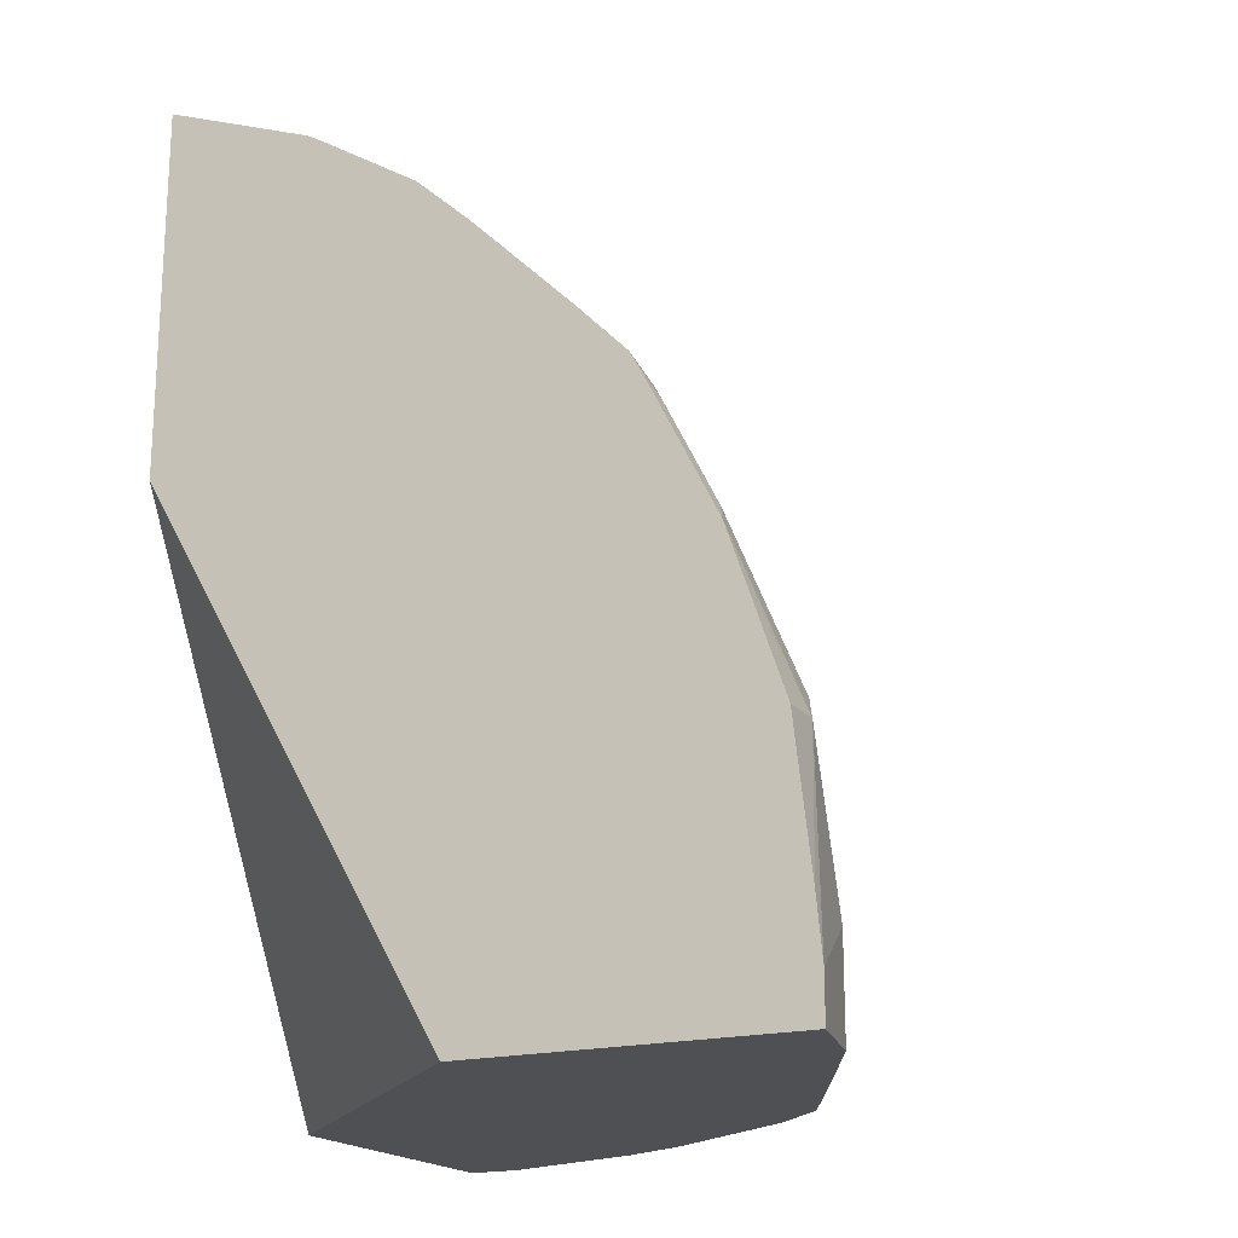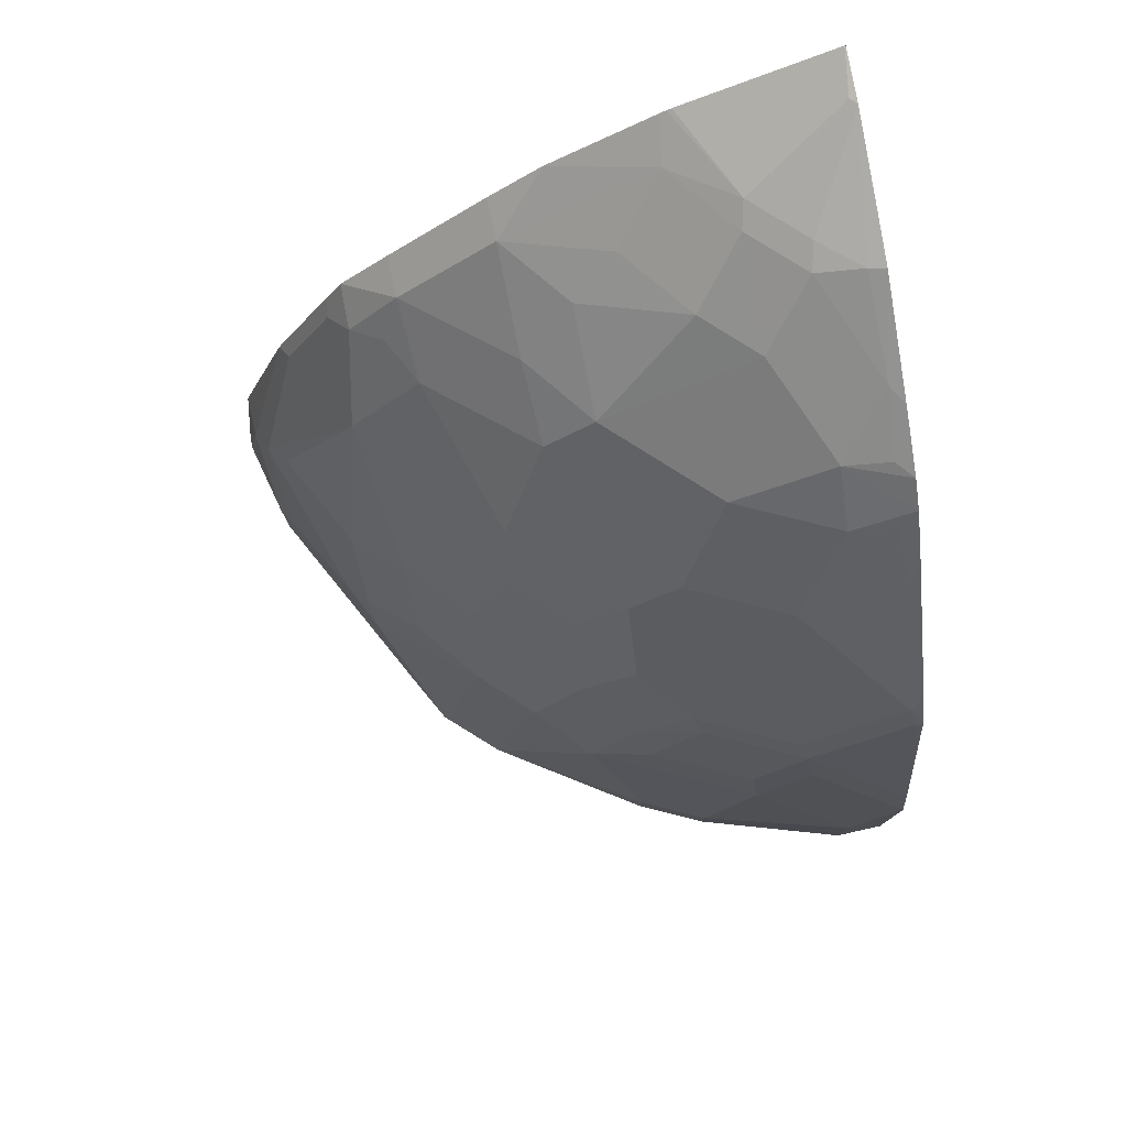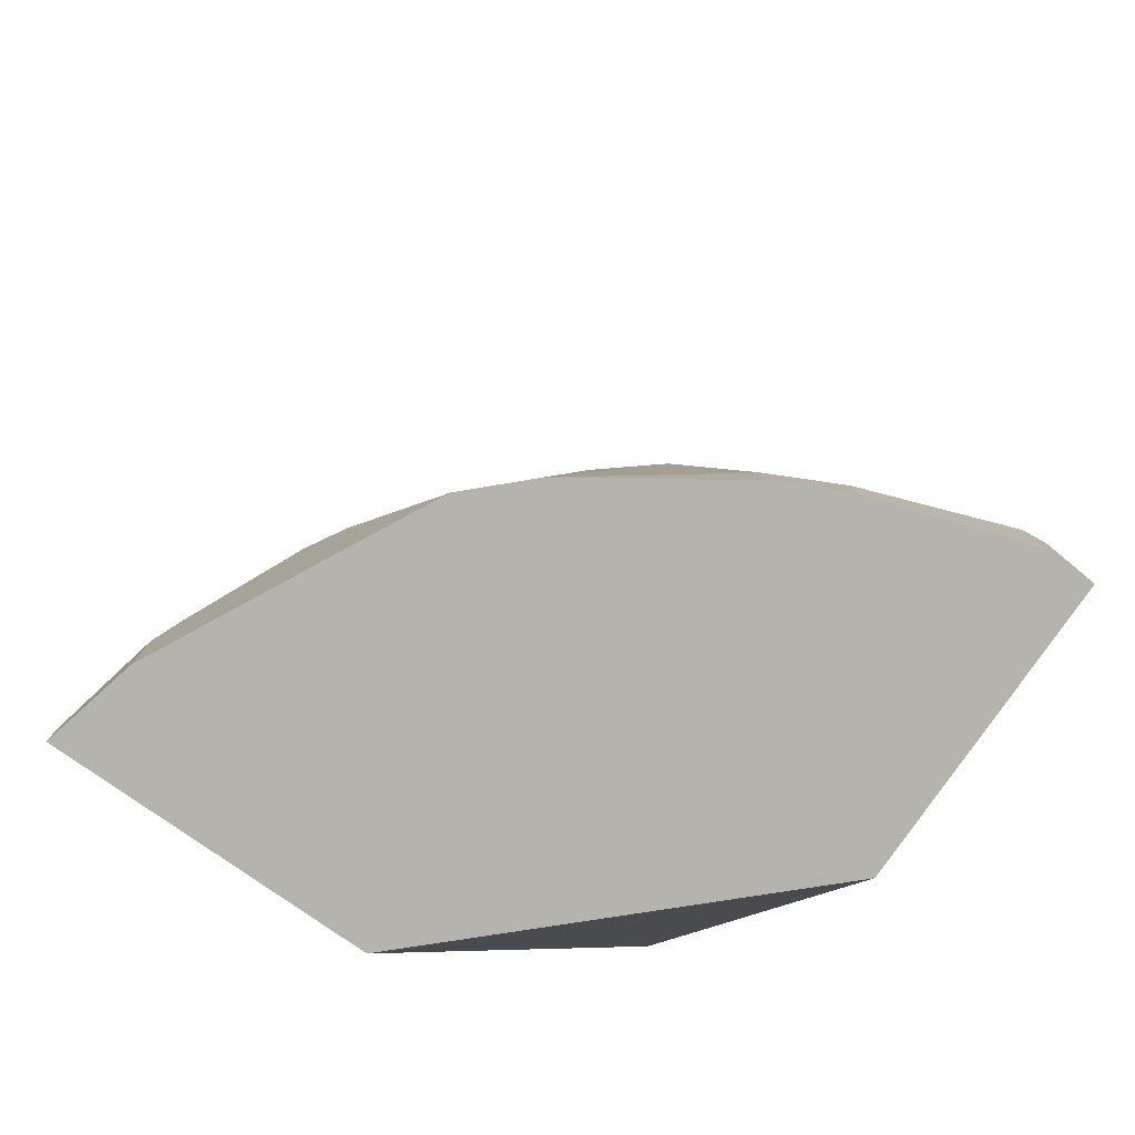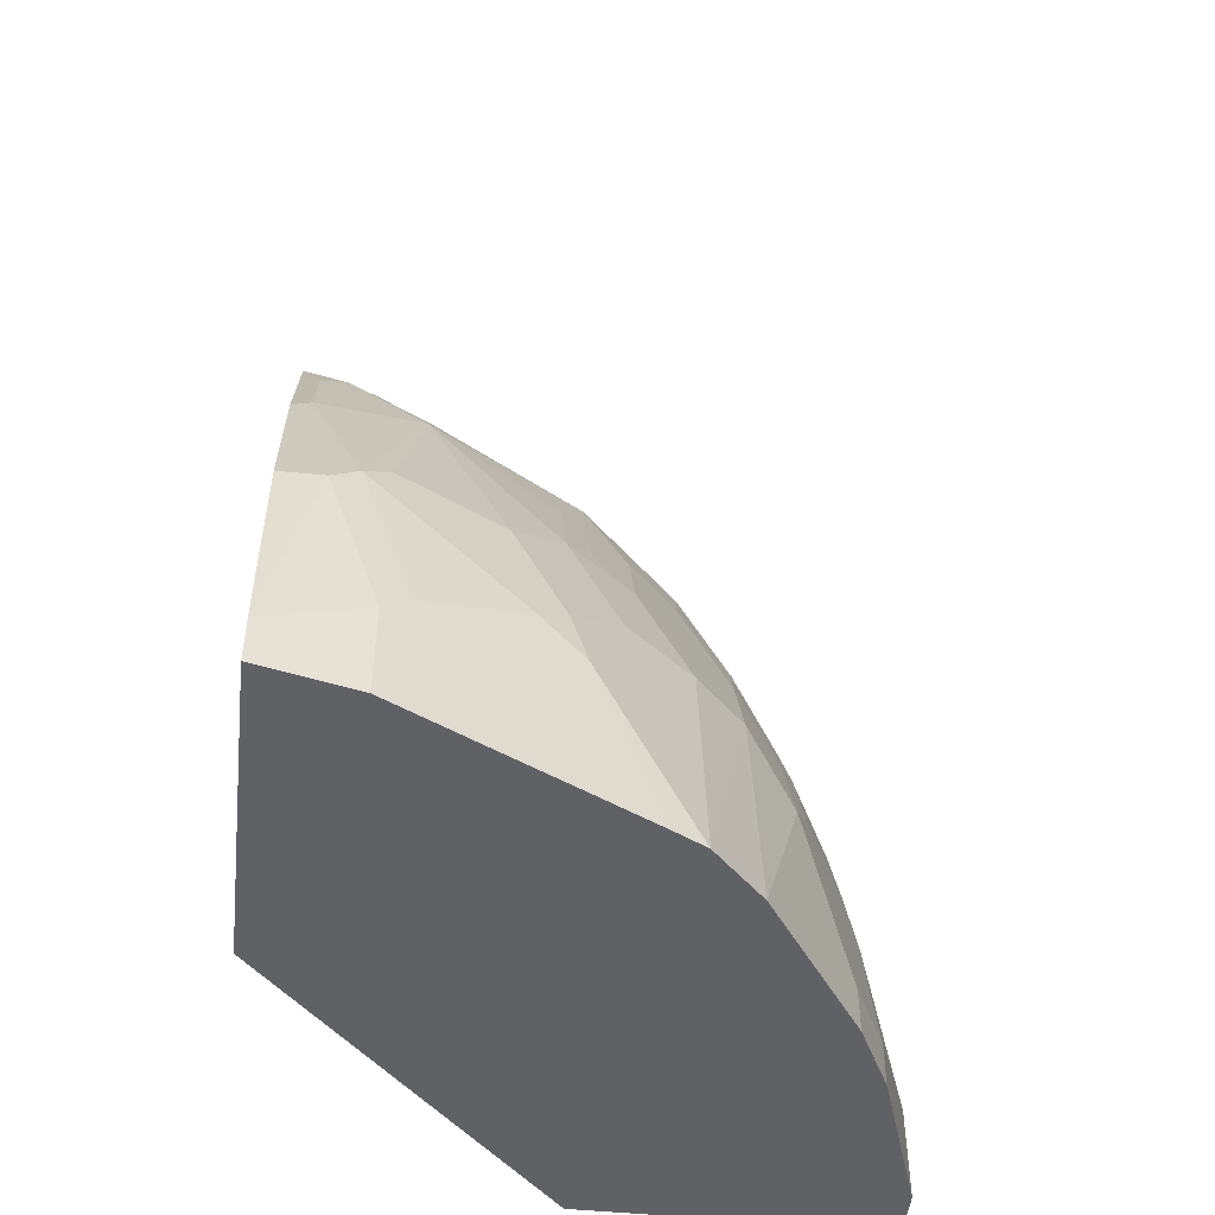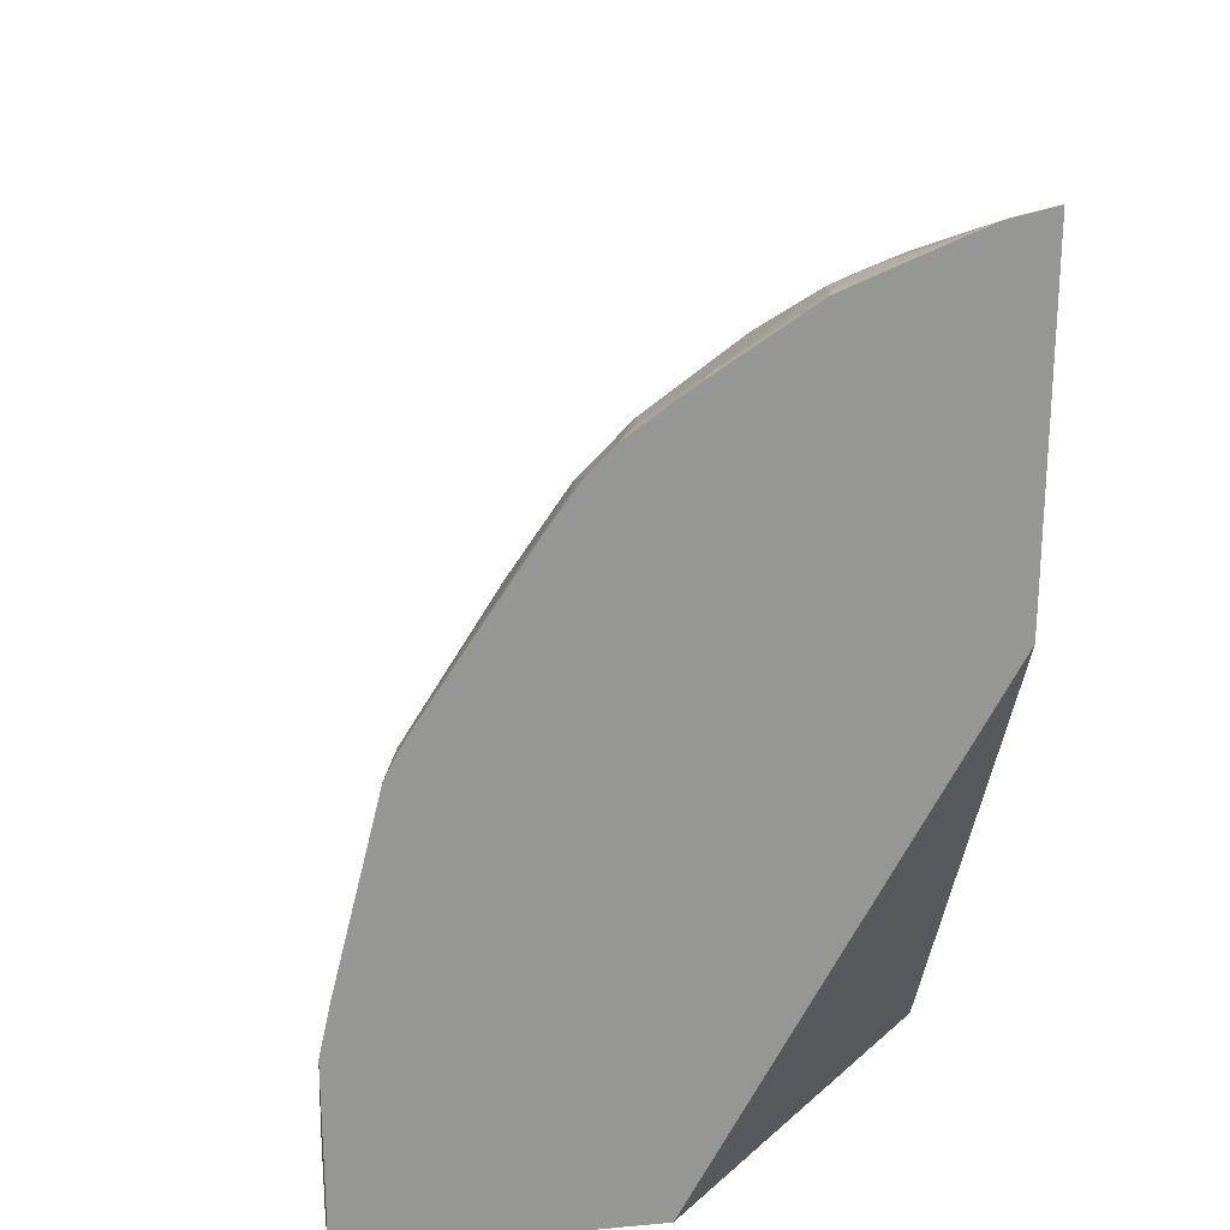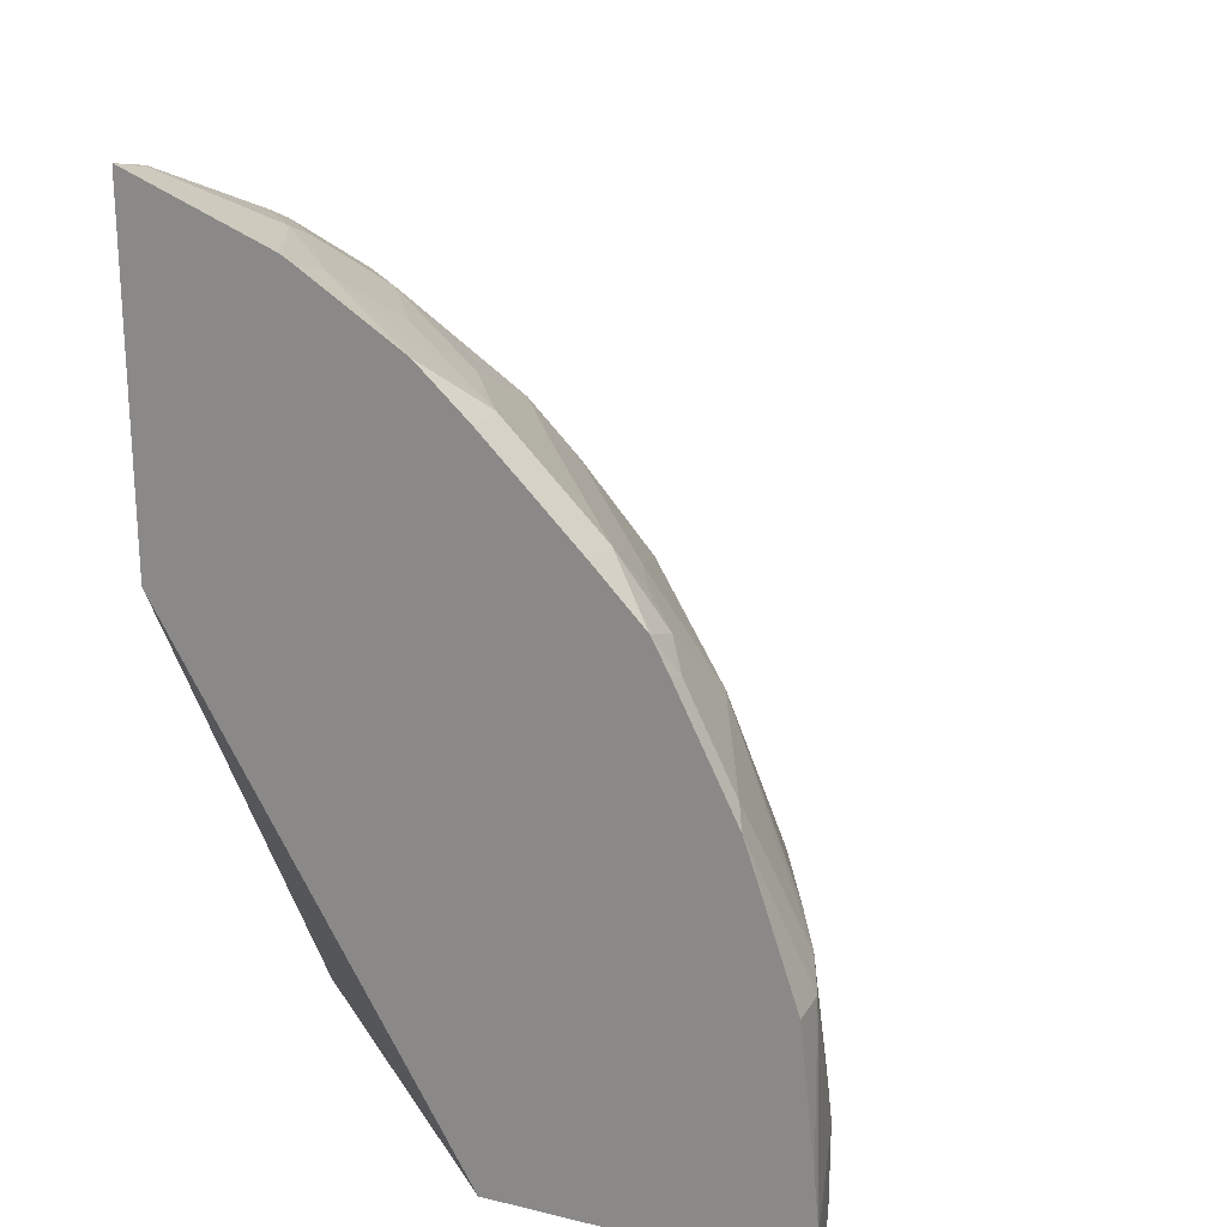
<metadata>
{"format":"obj","ext":"obj","renderer":"f3d","projection":"perspective","resolution":1024,"background":"white","views":[{"elev":-19.0,"azim":26.4,"up":"+Y"},{"elev":78.6,"azim":167.4,"up":"+Y"},{"elev":-80.0,"azim":145.1,"up":"+Y"},{"elev":-48.7,"azim":83.6,"up":"+Y"},{"elev":22.7,"azim":-98.8,"up":"+Y"},{"elev":21.3,"azim":22.9,"up":"+Y"}]}
</metadata>
<code>
v 0.6433 0.1435 -0.389
v 0.6283 0.1435 -0.4539
v 0.6433 0.1746 -0.389
v 0.4233 0.1435 -0.389
v 0.6271 0.1435 -0.4564
v 0.6283 0.2095 -0.4539
v 0.6283 0.3142 -0.4189
v 0.6396 0.2145 -0.389
v 0.2094 0.1435 -0.5935
v 0.2101 0.5124 -0.389
v 0.5935 0.1435 -0.5237
v 0.5935 0.2444 -0.5237
v 0.6196 0.2269 -0.4713
v 0.6196 0.3316 -0.4364
v 0.591 0.4239 -0.389
v 0.6047 0.384 -0.389
v 0.6283 0.3142 -0.389
v 0.2094 0.1435 -0.8029
v 0.2094 0.5119 -0.39
v 0.2094 0.5139 -0.389
v 0.5702 0.1435 -0.5702
v 0.5702 0.2444 -0.5702
v 0.5847 0.2618 -0.5411
v 0.6065 0.3491 -0.4539
v 0.5498 0.4712 -0.4713
v 0.5847 0.4364 -0.4015
v 0.5477 0.5103 -0.389
v 0.2444 0.1435 -0.8029
v 0.2094 0.2795 -0.8029
v 0.2094 0.7669 -0.389
v 0.5475 0.1435 -0.6154
v 0.5498 0.1572 -0.6109
v 0.5354 0.1435 -0.6387
v 0.5003 0.3142 -0.64
v 0.5367 0.3142 -0.5935
v 0.5716 0.2793 -0.5586
v 0.5716 0.3491 -0.5237
v 0.5018 0.4538 -0.5586
v 0.4625 0.5061 -0.576
v 0.4974 0.5411 -0.4713
v 0.5149 0.5411 -0.4364
v 0.5367 0.5236 -0.4189
v 0.5716 0.4538 -0.4189
v 0.5367 0.384 -0.5586
v 0.5498 0.5061 -0.4015
v 0.5355 0.5336 -0.389
v 0.3491 0.1435 -0.768
v 0.2444 0.2095 -0.8029
v 0.2094 0.3142 -0.7952
v 0.2138 0.3142 -0.7942
v 0.2837 0.384 -0.7593
v 0.2793 0.3491 -0.768
v 0.2095 0.2793 -0.8029
v 0.2094 0.7669 -0.389
v 0.2094 0.7603 -0.4189
v 0.4986 0.1435 -0.6746
v 0.4655 0.3142 -0.6749
v 0.4655 0.384 -0.64
v 0.5003 0.384 -0.6051
v 0.5149 0.4015 -0.576
v 0.4974 0.4364 -0.576
v 0.4655 0.4538 -0.6051
v 0.3928 0.5061 -0.6458
v 0.3928 0.6109 -0.5411
v 0.4276 0.576 -0.5411
v 0.4305 0.6051 -0.4888
v 0.5003 0.5702 -0.4189
v 0.5003 0.5702 -0.389
v 0.3931 0.1435 -0.746
v 0.3491 0.1746 -0.768
v 0.3142 0.2793 -0.768
v 0.2094 0.3187 -0.7942
v 0.2138 0.4538 -0.7593
v 0.288 0.4015 -0.7505
v 0.3578 0.4015 -0.7156
v 0.3535 0.384 -0.7244
v 0.3186 0.3142 -0.7593
v 0.2101 0.7668 -0.389
v 0.2094 0.7592 -0.4234
v 0.2138 0.7592 -0.4189
v 0.3957 0.1435 -0.7447
v 0.3957 0.1746 -0.7447
v 0.4305 0.2793 -0.7098
v 0.3957 0.3491 -0.7098
v 0.4305 0.384 -0.6749
v 0.4305 0.4538 -0.64
v 0.3928 0.4364 -0.6807
v 0.3578 0.5411 -0.6458
v 0.3229 0.6109 -0.6109
v 0.288 0.6807 -0.5411
v 0.3229 0.6807 -0.5062
v 0.3928 0.6458 -0.4713
v 0.4305 0.64 -0.4189
v 0.4655 0.6051 -0.4189
v 0.4655 0.6051 -0.389
v 0.3608 0.2793 -0.7447
v 0.2094 0.4538 -0.7603
v 0.2094 0.4576 -0.7588
v 0.2182 0.4712 -0.7505
v 0.2531 0.4364 -0.7505
v 0.3229 0.4364 -0.7156
v 0.3884 0.3142 -0.7244
v 0.313 0.7256 -0.389
v 0.2837 0.7243 -0.4539
v 0.2094 0.7331 -0.4889
v 0.2487 0.7243 -0.4888
v 0.2211 0.7215 -0.512
v 0.288 0.5411 -0.6807
v 0.2531 0.6109 -0.6458
v 0.2531 0.6458 -0.6109
v 0.2182 0.6807 -0.576
v 0.2531 0.7156 -0.5062
v 0.288 0.7156 -0.4713
v 0.3608 0.6749 -0.4539
v 0.4305 0.64 -0.389
v 0.3259 0.7098 -0.4189
v 0.3934 0.6745 -0.389
v 0.2094 0.4831 -0.7446
v 0.2531 0.5061 -0.7156
v 0.2182 0.576 -0.6807
v 0.3163 0.7239 -0.389
v 0.2094 0.7223 -0.5153
v 0.2211 0.6167 -0.6516
v 0.2094 0.6285 -0.6458
v 0.2094 0.6457 -0.6285
v 0.2211 0.6516 -0.6167
v 0.2094 0.6748 -0.5879
v 0.3198 0.7218 -0.389
v 0.2094 0.5878 -0.6748
v 0.2094 0.5996 -0.6666
v 0.2094 0.6666 -0.5996
f 66 93 94
f 64 91 92
f 64 66 65
f 64 93 66
f 64 92 93
f 64 90 91
f 62 86 63
f 63 89 64
f 63 88 89
f 63 87 88
f 63 86 87
f 66 94 67
f 64 89 90
f 67 94 95
f 75 87 84
f 69 70 82
f 69 82 81
f 70 71 96
f 70 96 82
f 71 77 96
f 72 97 73
f 73 97 98
f 73 98 99
f 73 99 100
f 74 100 101
f 74 101 75
f 75 101 87
f 60 62 61
f 67 95 68
f 59 62 60
f 42 46 45
f 57 86 58
f 75 84 76
f 41 67 42
f 42 67 46
f 44 59 60
f 46 67 68
f 47 70 69
f 48 53 71
f 48 71 70
f 49 72 50
f 50 72 51
f 51 73 100
f 51 100 74
f 51 74 75
f 51 75 76
f 51 76 102
f 51 102 77
f 51 77 71
f 51 71 52
f 51 72 73
f 52 71 53
f 54 78 55
f 55 78 80
f 55 80 79
f 56 81 82
f 56 82 83
f 56 83 57
f 57 83 84
f 57 84 85
f 57 85 86
f 58 86 62
f 76 84 102
f 116 121 128
f 78 103 104
f 100 119 101
f 101 119 108
f 103 121 104
f 104 113 112
f 104 112 106
f 104 121 116
f 104 116 113
f 105 107 122
f 106 112 107
f 107 112 111
f 107 111 122
f 108 119 120
f 108 120 109
f 109 120 123
f 109 123 124
f 109 124 110
f 110 125 126
f 110 126 111
f 110 124 125
f 111 126 127
f 111 127 122
f 113 116 114
f 40 67 41
f 116 128 117
f 120 129 123
f 123 129 130
f 123 130 124
f 125 131 126
f 126 131 127
f 99 120 119
f 77 102 96
f 99 129 120
f 99 119 100
f 78 104 80
f 79 80 104
f 79 104 106
f 79 106 107
f 79 107 105
f 82 96 83
f 83 96 102
f 83 102 84
f 84 87 85
f 85 87 86
f 87 101 108
f 87 108 88
f 88 108 89
f 89 108 109
f 89 109 110
f 89 110 90
f 90 110 111
f 90 111 112
f 90 112 113
f 90 113 91
f 91 114 92
f 91 113 114
f 92 114 93
f 93 115 95
f 93 95 94
f 93 114 116
f 93 116 117
f 93 117 115
f 98 118 99
f 99 118 129
f 40 66 67
f 39 63 64
f 39 65 40
f 1 5 2
f 2 5 6
f 3 6 7
f 3 7 8
f 4 10 9
f 5 11 12
f 5 12 6
f 6 12 13
f 6 13 14
f 6 14 7
f 7 14 15
f 7 15 16
f 7 16 17
f 1 11 5
f 7 17 8
f 9 19 20
f 9 20 30
f 9 30 55
f 9 55 79
f 9 79 105
f 9 105 122
f 9 122 127
f 9 127 131
f 9 131 125
f 9 125 124
f 9 124 130
f 9 130 129
f 9 129 118
f 9 10 19
f 1 21 11
f 1 31 21
f 1 33 31
f 1 2 6
f 1 6 3
f 1 3 8
f 1 8 17
f 1 17 16
f 1 16 15
f 1 15 27
f 40 65 66
f 1 46 68
f 1 68 95
f 1 95 115
f 1 115 117
f 1 117 128
f 1 128 121
f 1 121 103
f 1 103 78
f 1 78 54
f 1 54 30
f 1 30 20
f 1 20 10
f 1 10 4
f 1 4 9
f 1 9 18
f 1 18 28
f 1 28 47
f 1 47 69
f 1 69 81
f 1 81 56
f 1 56 33
f 9 118 98
f 9 98 97
f 1 27 46
f 9 72 49
f 25 37 44
f 25 44 38
f 26 43 42
f 26 42 45
f 26 45 27
f 27 45 46
f 28 48 70
f 28 70 47
f 29 49 50
f 29 50 51
f 29 52 53
f 30 54 55
f 31 33 32
f 25 43 26
f 33 56 57
f 34 57 58
f 34 58 62
f 34 62 59
f 34 59 44
f 34 44 35
f 35 44 37
f 35 37 36
f 38 60 61
f 38 61 39
f 38 44 60
f 39 61 62
f 39 62 63
f 39 64 65
f 33 57 34
f 25 42 43
f 29 51 52
f 25 40 41
f 9 49 29
f 9 29 18
f 25 41 42
f 11 21 22
f 11 22 12
f 12 22 23
f 12 23 13
f 13 23 14
f 14 23 24
f 14 24 25
f 14 25 26
f 14 26 15
f 15 26 27
f 18 29 53
f 10 20 19
f 18 48 28
f 18 53 48
f 25 39 40
f 25 38 39
f 24 37 25
f 23 37 24
f 23 36 37
f 22 36 23
f 9 97 72
f 22 34 35
f 22 33 34
f 22 32 33
f 22 35 36
f 22 31 32
f 21 31 22

</code>
